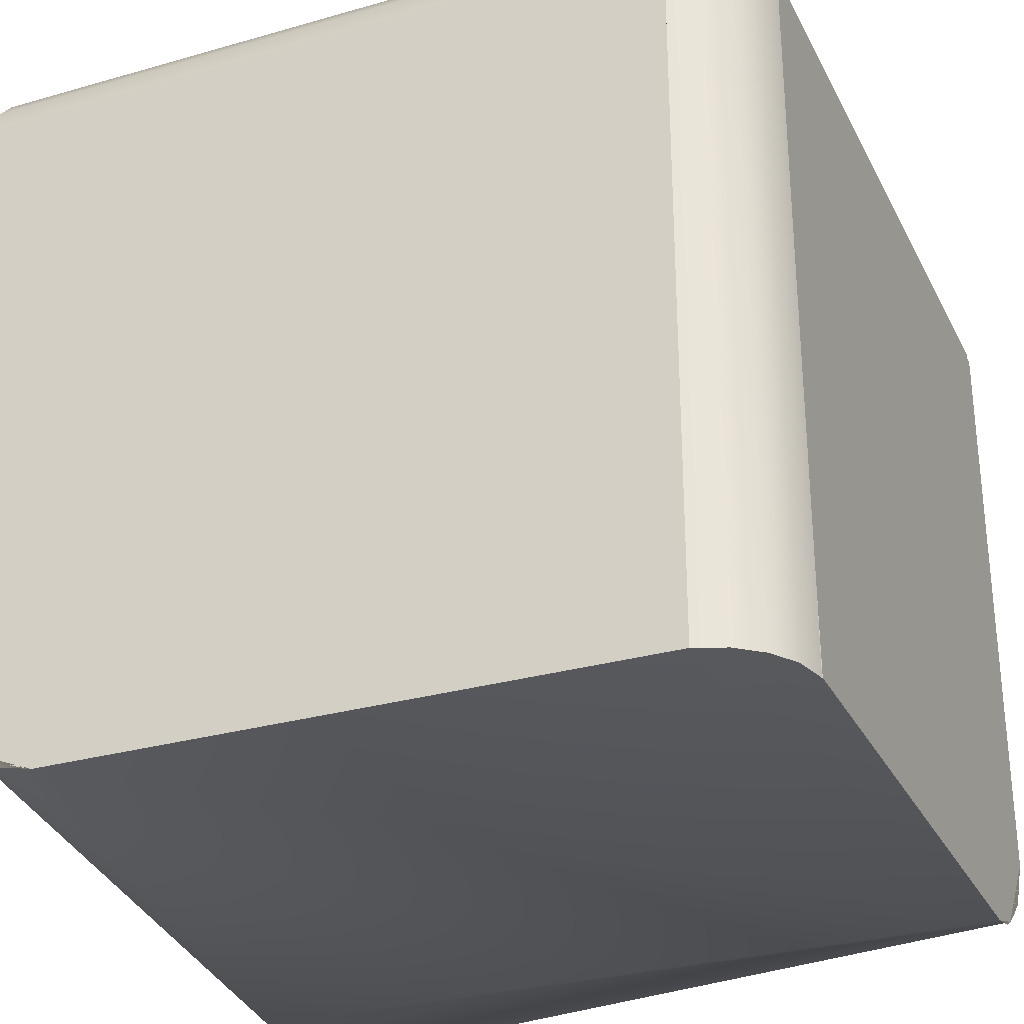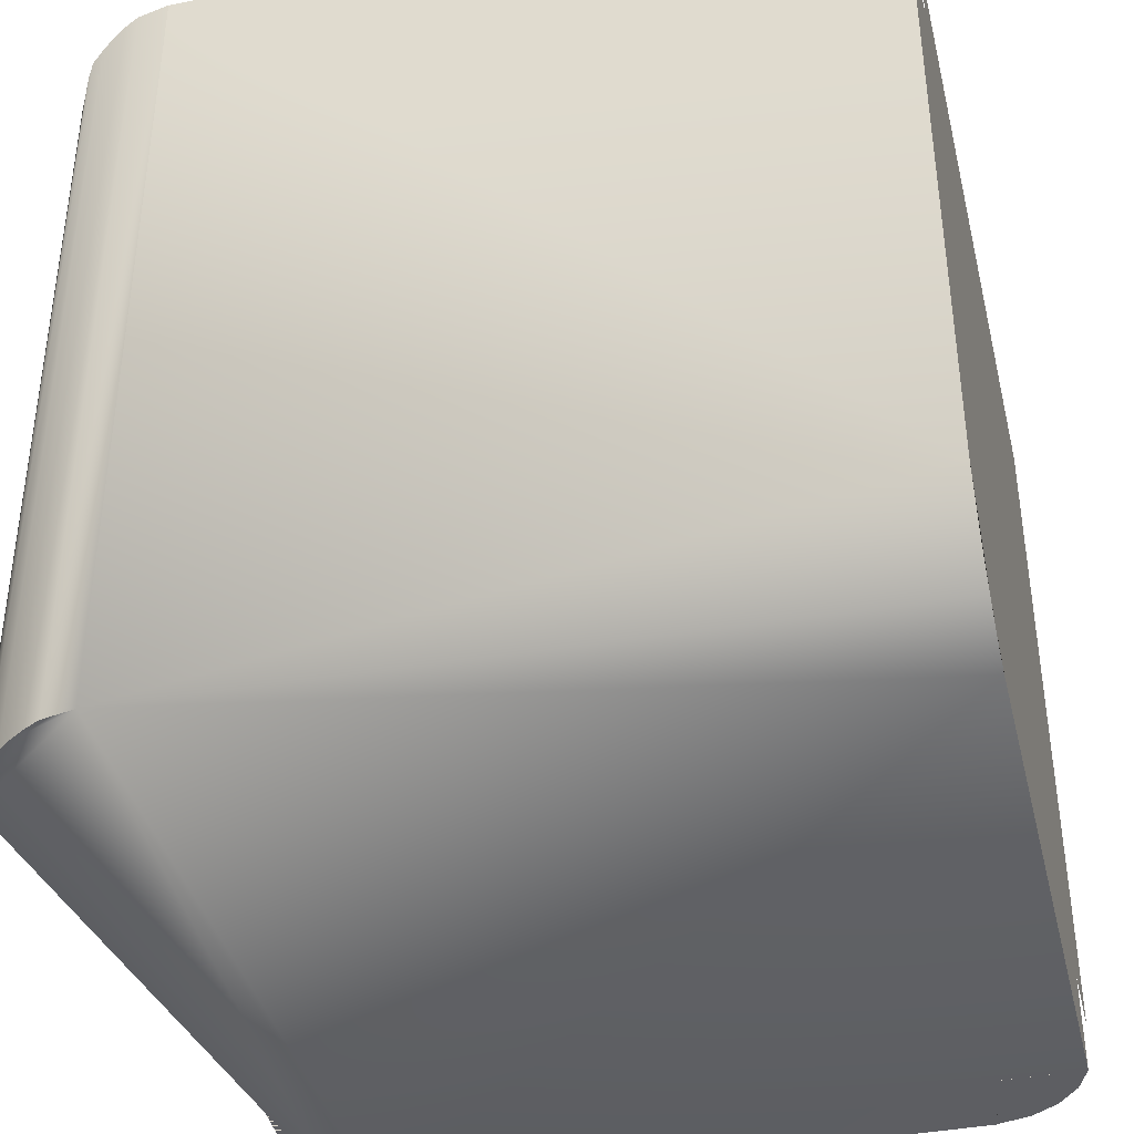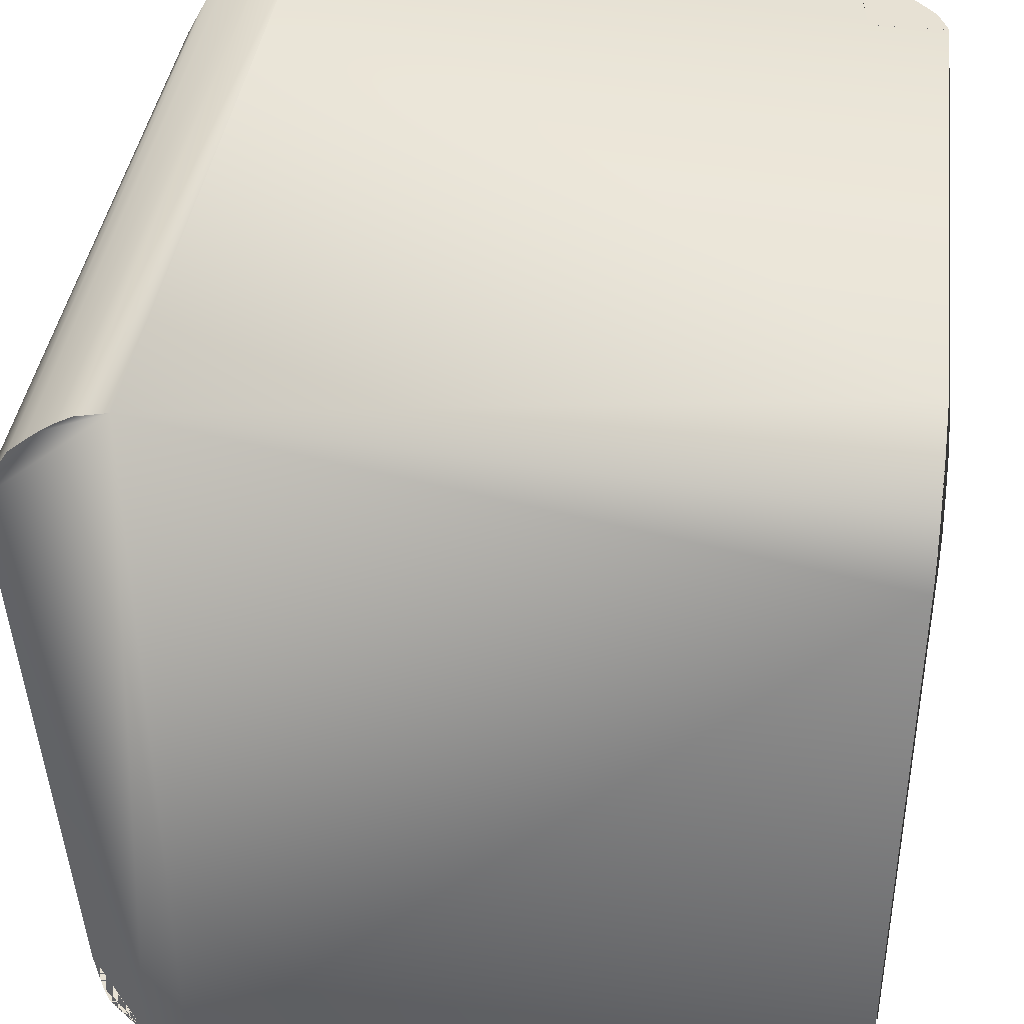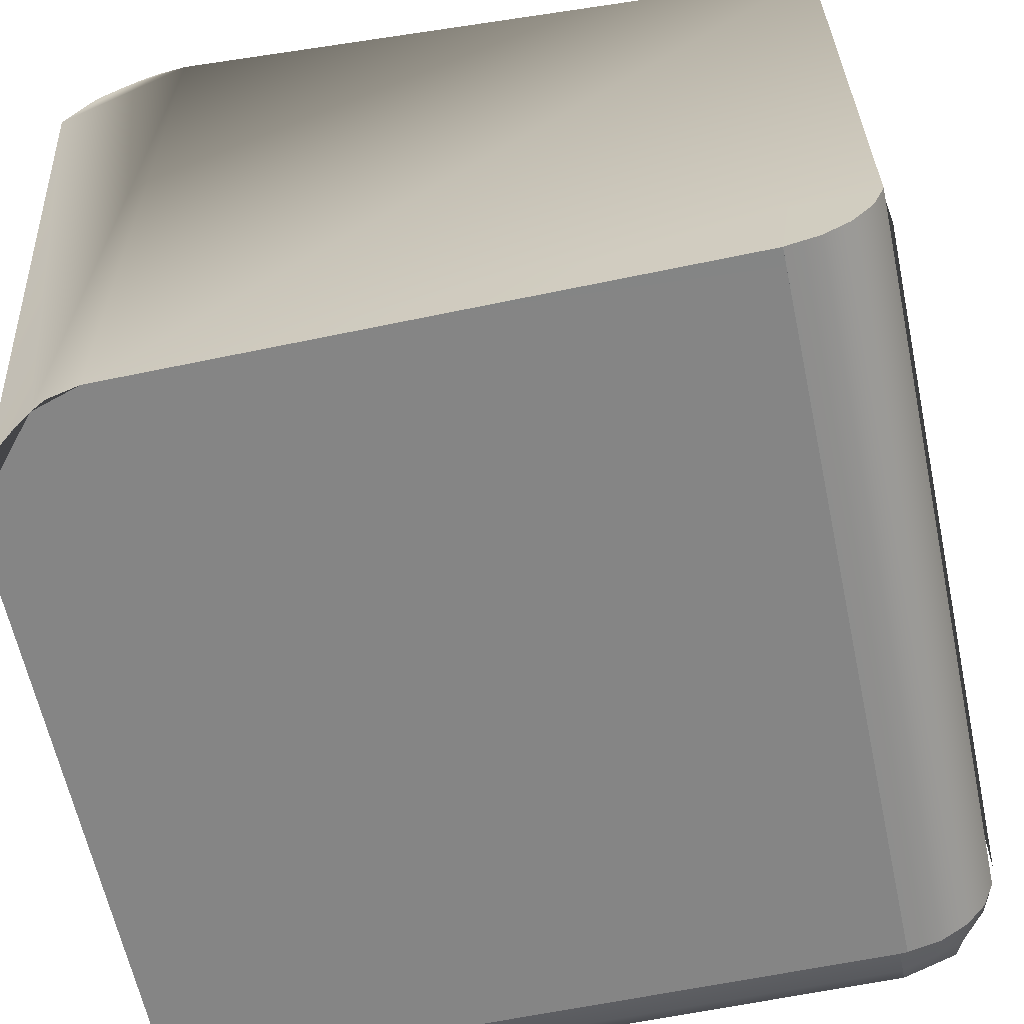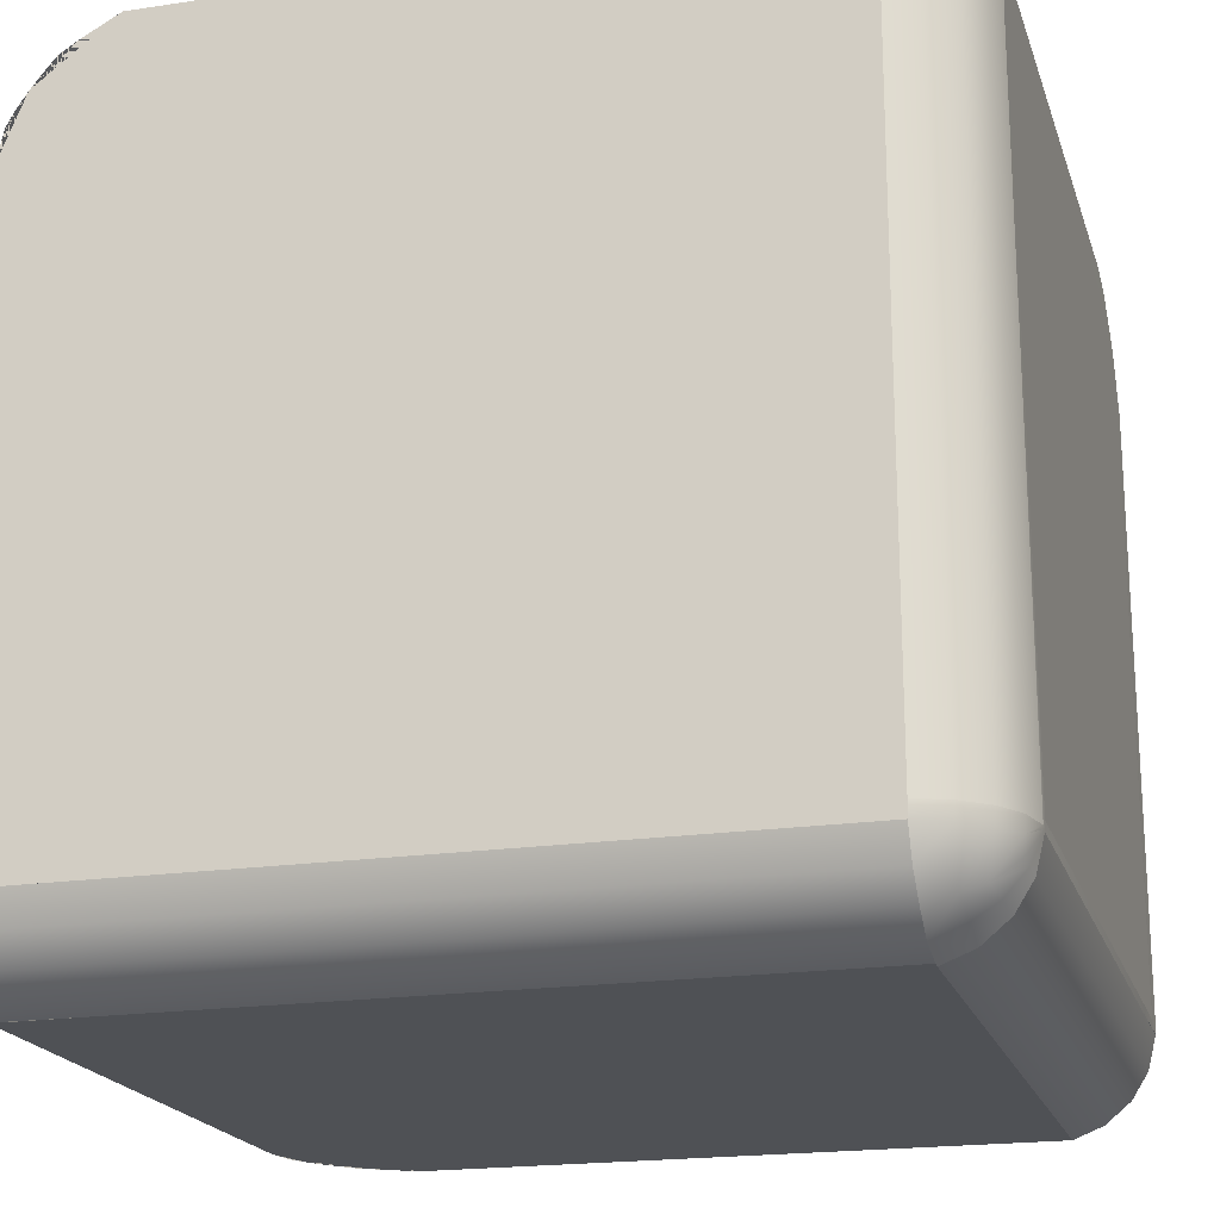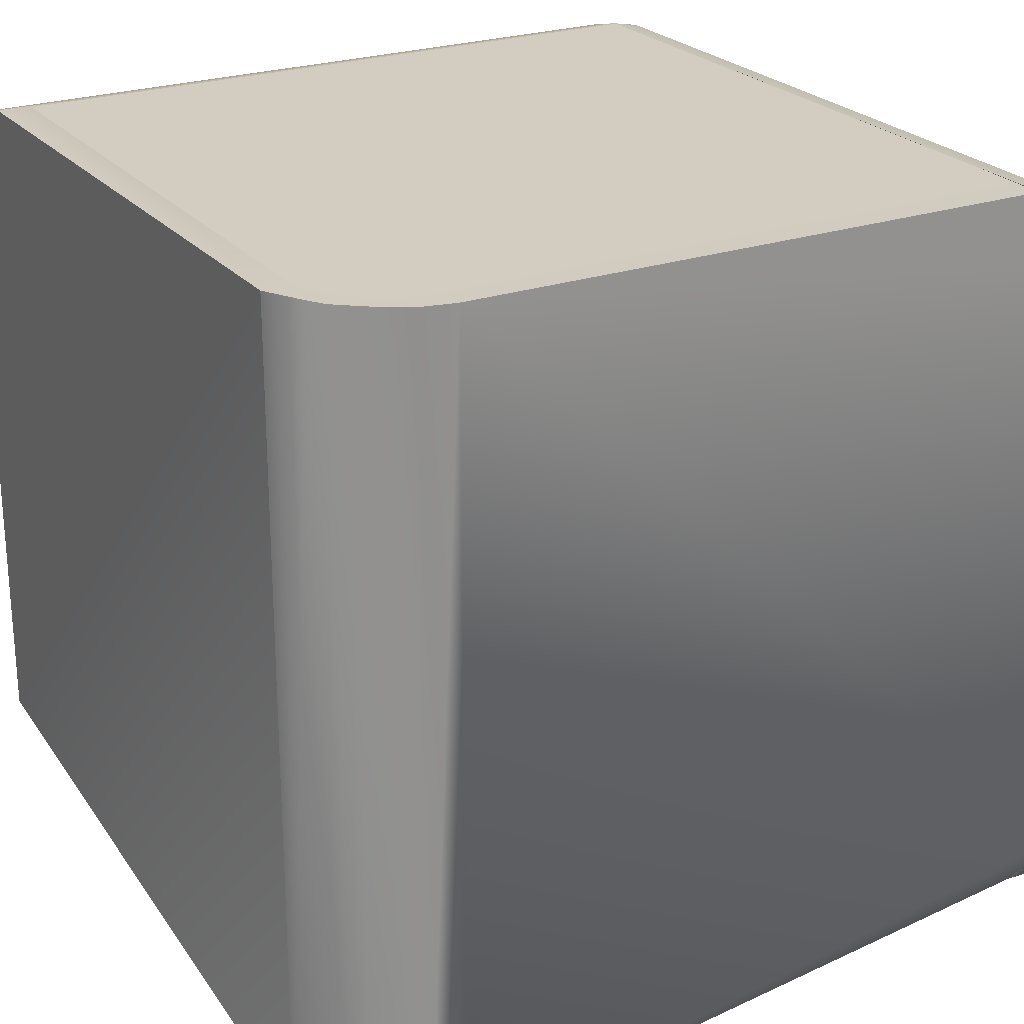
<metadata>
{"format":"obj","ext":"obj","renderer":"f3d","projection":"perspective","resolution":1024,"background":"white","views":[{"elev":-29.6,"azim":112.9,"up":"+Y"},{"elev":-39.2,"azim":13.7,"up":"+Y"},{"elev":39.4,"azim":7.3,"up":"+Z"},{"elev":-61.7,"azim":12.0,"up":"+Z"},{"elev":-19.7,"azim":105.5,"up":"+Z"},{"elev":24.3,"azim":-29.9,"up":"+Y"}]}
</metadata>
<code>
o BasicCorner_Plane
v -0.07282 0.09 0.08639
v -0.09 0.09 -0.06945
v -0.08991 0.09 0.06649
v -0.06208 0.09 0.08982
v -0.072 0.08987 -0.06945
v -0.072 0.08987 0.072
v 0.06959 0.08973 0.08985
v 0.06948 0.08984 0.07201
v -0.0764 0.09 0.084
v -0.06936 0.09 0.08827
v -0.07944 0.09 0.0816
v -0.08275 0.09 0.07884
v -0.0851 0.09 0.07523
v 0.09 -0.08639 0.07283
v 0.09 0.072 0.09
v 0.09 -0.06649 0.08991
v 0.09 -0.08982 0.06208
v 0.09 0.072 0.072
v 0.09 -0.072 0.072
v 0.09 -0.09 -0.072
v 0.09 -0.072 -0.072
v 0.09 -0.084 0.07641
v 0.09 -0.08827 0.06936
v 0.09 -0.0816 0.07945
v 0.09 -0.07884 0.08275
v 0.09 -0.07523 0.0851
v -0.07282 -0.08639 -0.09
v -0.09 0.072 -0.09
v -0.08991 -0.06649 -0.09
v -0.06208 -0.08982 -0.09
v -0.072 0.072 -0.09
v -0.072 -0.072 -0.09
v 0.06945 -0.09 -0.09
v 0.06949 -0.07227 -0.08993
v -0.0764 -0.084 -0.09
v -0.06936 -0.08827 -0.09
v -0.07944 -0.0816 -0.09
v -0.08275 -0.07884 -0.09
v -0.0851 -0.07523 -0.09
v 0.08736 0.07866 0
v 0.08263 0.08435 0
v 0.07672 0.08807 0
v 0.06947 0.08987 0
v 0.09 0.072 0
v 0.072 0.072 0
v 0.08736 0 -0.07866
v 0.08263 0 -0.08435
v 0.07672 0 -0.08807
v 0.06947 0 -0.08987
v 0.09 0 -0.072
v 0.072 0 -0.072
v -0.09 0.07866 -0.08737
v -0.09 0.08435 -0.08263
v -0.09 0.08807 -0.07672
v -0.09 0.08987 -0.06947
v -0.09 0.072 -0.09
v -0.09 0.072 -0.072
v 0.08736 0.07866 0.09
v 0.08263 0.08435 0.09
v 0.07672 0.08807 0.09
v 0.06947 0.08987 0.09
v 0.09 0.072 0.09
v 0.072 0.072 0.09
v 0.08736 -0.09 -0.07866
v 0.08263 -0.09 -0.08435
v 0.07672 -0.09 -0.08807
v 0.06947 -0.09 -0.08987
v 0.09 -0.09 -0.072
v 0.072 -0.09 -0.072
v 0.06787 0.08435 -0.08263
v 0.06787 0.07866 -0.08737
v 0.06787 0.08987 -0.06947
v 0.06787 0.08807 -0.07672
v 0.06787 0.072 -0.09
v 0.06787 0.072 -0.072
v 0.072 0.072 -0.06874
v 0.09 0.072 -0.06874
v 0.08263 0.08435 -0.06874
v 0.07672 0.08807 -0.06874
v 0.08736 0.07866 -0.06874
v 0.06947 0.08987 -0.06874
v 0.06947 0.072 -0.08987
v 0.07672 0.072 -0.08807
v 0.08736 0.072 -0.07866
v 0.09001 0.07194 -0.07205
v 0.08288 0.0721 -0.08392
v 0.072 0.072 -0.072
v 0.06787 0.08897 -0.0731
v 0.08254 0.08421 -0.07224
v 0.07676 0.08791 -0.07207
v 0.0873 0.07857 -0.07219
v 0.06835 0.08991 -0.06911
v 0.06787 0.08435 -0.08263
v 0.06787 0.07866 -0.08737
v 0.06787 0.08807 -0.07672
v 0.06787 0.072 -0.09
v 0.06787 0.08897 -0.0731
v 0.06787 0.08435 -0.08263
v 0.06787 0.07866 -0.08737
v 0.06787 0.08807 -0.07672
v 0.06787 0.072 -0.09
v 0.06787 0.08435 -0.08263
v 0.06787 0.07866 -0.08737
v 0.06787 0.08807 -0.07672
v 0.06787 0.072 -0.09
v 0.07449 0.08741 -0.07501
v 0.07967 0.08249 -0.08023
v 0.08132 0.07809 -0.08188
v 0.07447 0.07838 -0.08484
v 0.07365 0.08348 -0.08143
v 0.0713 0.08768 -0.07587
v 0.06825 0.08988 -0.06927
v 0.07266 0.08888 -0.07061
v 0.07672 0.08807 0.07199
v 0.06947 0.08987 0.07199
v 0.09 0.072 0.07199
v 0.08736 0.07866 0.07199
v 0.072 0.072 0.07199
v 0.08263 0.08435 0.07199
v 0.08263 -0.0722 -0.08435
v 0.08736 -0.0722 -0.07866
v 0.07672 -0.0722 -0.08807
v 0.072 -0.0722 -0.072
v -0.07202 0.08435 -0.08263
v 0.09 -0.0722 -0.072
v -0.07202 0.072 -0.072
v -0.07202 0.07866 -0.08737
v -0.07202 0.08807 -0.07672
v -0.07202 0.072 -0.09
v -0.07282 0.09 0.08639
v -0.08991 0.09 0.06649
v -0.06208 0.09 0.08982
v -0.0764 0.09 0.084
v -0.06936 0.09 0.08827
v -0.07944 0.09 0.0816
v -0.08275 0.09 0.07884
v -0.0851 0.09 0.07523
v -0.07282 -0.09 0.08639
v -0.08991 -0.09 0.06649
v -0.06208 -0.09 0.08982
v -0.0764 -0.09 0.084
v -0.06936 -0.09 0.08827
v -0.07944 -0.09 0.0816
v -0.08275 -0.09 0.07884
v -0.0851 -0.09 0.07523
g BasicCorner_Plane_BlackPlastic
f 83 48 49 82
f 1 10 4 6 3 13 12 11 9
f 3 6 5 2
f 4 7 8 6
f 127 52 53 124
f 14 23 17 19 16 26 25 24 22
f 16 19 18 15
f 17 20 21 19
f 77 44 45 76
f 27 35 37 38 39 29 32 30 36
f 29 28 31 32
f 30 32 34 33
f 55 2 5
f 55 5 72
f 115 61 60 114
f 79 42 41 78
f 78 41 40 80
f 81 43 42 79
f 80 40 44 77
f 76 45 43 81
f 121 64 65 120
f 85 50 46 84
f 84 46 47 86
f 82 49 51 87
f 87 51 50 85
f 86 47 48 83
f 57 55 54 53 52 56
f 73 128 54 55 72 88
f 129 56 52 127
f 72 55 57 126 75
f 126 57 56 129
f 124 53 54 128
f 63 62 58 59 60 61
f 117 58 62 116
f 116 62 63 118
f 119 59 58 117
f 114 60 59 119
f 118 63 61 115
f 69 67 66 65 64 68
f 120 65 66 122
f 34 67 69 123
f 122 66 67 34
f 125 68 64 121
f 123 69 68 125
f 81 79 78 80 77 76
f 87 76 77 85
f 83 82 87 85 84 86
f 73 88 72 75 74 71 70
f 87 82 74 75
f 79 78 89 90
f 81 79 90 113 92
f 78 80 91 89
f 80 77 85 91
f 71 70 93 94
f 74 71 94 96
f 70 73 95 93
f 93 95 100 98
f 94 93 98 99
f 96 94 99 101
f 98 100 104 102
f 99 98 102 103
f 101 99 103 105
f 92 113 90 106
f 90 89 107 106
f 89 91 108 107
f 84 86 108 91 85
f 83 82 105 103 109 108 86
f 110 107 108 109
f 111 106 107 110
f 111 104 72 112
f 106 111 112 92
f 104 111 110 102
f 102 110 109 103
f 45 118 115 43
f 42 114 119 41
f 41 119 117 40
f 44 116 118 45
f 40 117 116 44
f 43 115 114 42
f 8 115 43 81 92 112 72 5 6
f 51 123 125 50
f 50 125 121 46
f 48 122 34 49
f 49 34 123 51
f 47 120 122 48
f 46 121 120 47
f 77 44 116 18 19
f 21 125 50 85 77 19
f 70 124 128 73
f 75 126 129 74
f 74 129 127 71
f 71 127 124 70
f 49 34 32 31 129 74 82
f 10 1 130 134
f 13 3 131 137
f 11 12 136 135
f 1 9 133 130
f 9 11 135 133
f 4 10 134 132
f 12 13 137 136
f 132 134 142 140
f 136 137 145 144
f 134 130 138 142
f 130 133 141 138
f 133 135 143 141
f 137 131 139 145
f 135 136 144 143
f 4 16 15 7
f 4 132 140 16
f 3 2 28 29
f 3 29 139 131
f 20 17 30 33
f 30 17 140
f 27 36 30 140 139 29 39 38 37 35
f 141 143 144 145 139 140 142 138
f 22 24 25 26 16 140 17 23 14
l 88 97
l 28 56
l 7 61
l 15 62
o ColoredSide1_Plane.001
v -0.07762 0.09009 0.07771
v 0.06866 0.09009 0.08387
v -0.08277 0.09009 -0.06783
v 0.06866 0.09009 -0.06783
v -0.06475 0.09009 0.08407
v -0.08364 0.09009 0.06427
v -0.07209 0.09009 0.08248
v -0.08245 0.09009 0.07099
g ColoredSide1_Plane.001_WhiteSide
f 146 152 150 147 149 148 151 153
o ColoredSide2_Plane.004
v 0.0909 -0.07647 0.07633
v 0.0909 0.06982 0.08249
v 0.0909 -0.08163 -0.06921
v 0.0909 0.06982 -0.06921
v 0.0909 -0.0636 0.08269
v 0.0909 -0.08249 0.06289
v 0.0909 -0.07095 0.0811
v 0.0909 -0.0813 0.06961
g ColoredSide2_Plane.004_OrangeSide
f 154 161 159 156 157 155 158 160
o ColoredSide3_Plane.005
v -0.07821 -0.07539 -0.0909
v 0.06807 -0.08155 -0.0909
v -0.08336 0.07015 -0.0909
v 0.06807 0.07015 -0.0909
v -0.06534 -0.08175 -0.0909
v -0.08423 -0.06195 -0.0909
v -0.07268 -0.08016 -0.0909
v -0.08304 -0.06867 -0.0909
g ColoredSide3_Plane.005_GreenSide
f 162 169 167 164 165 163 166 168

</code>
